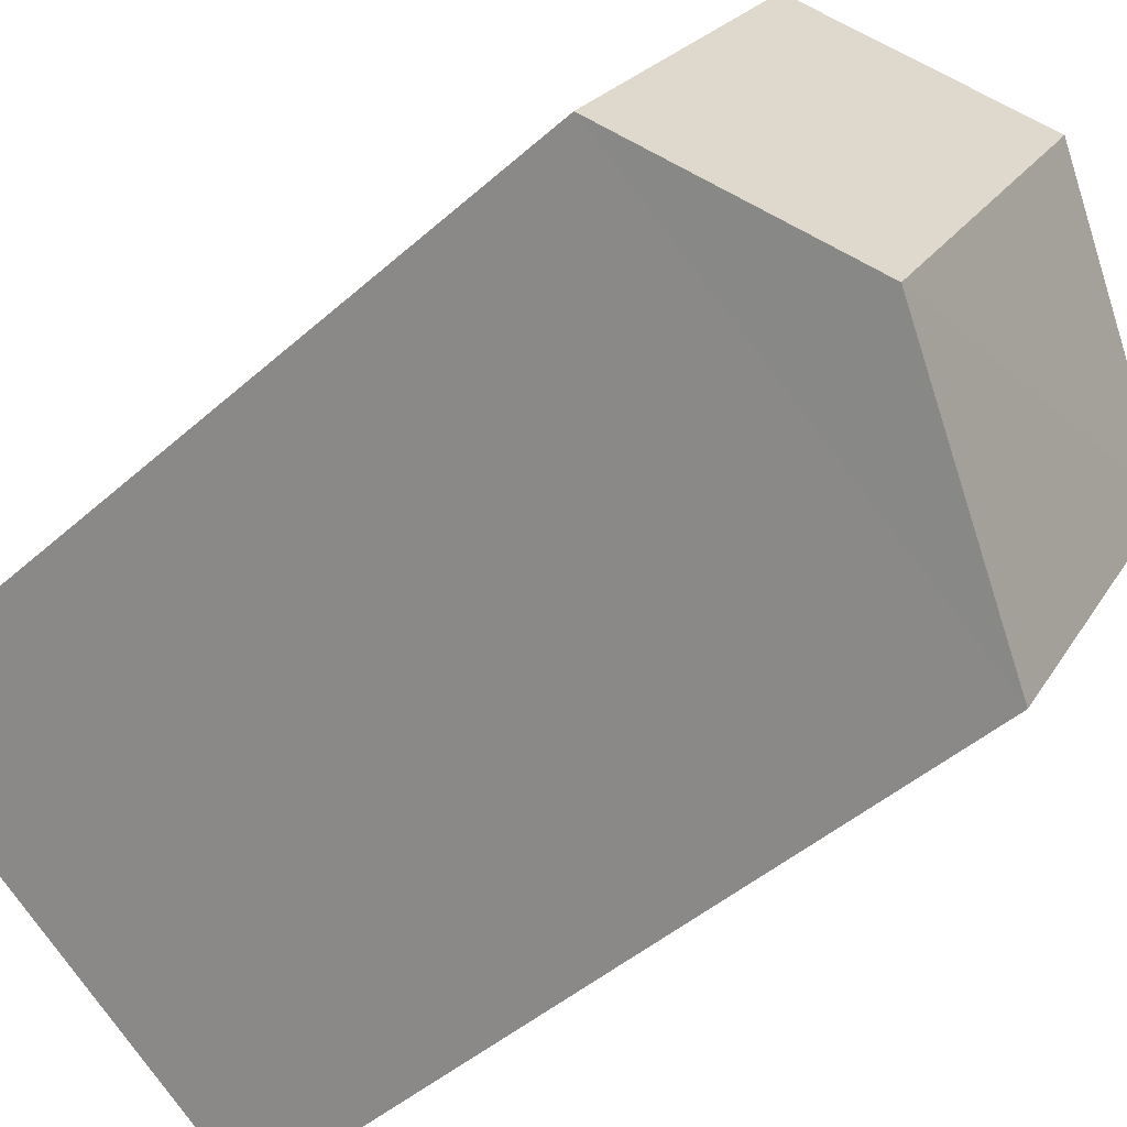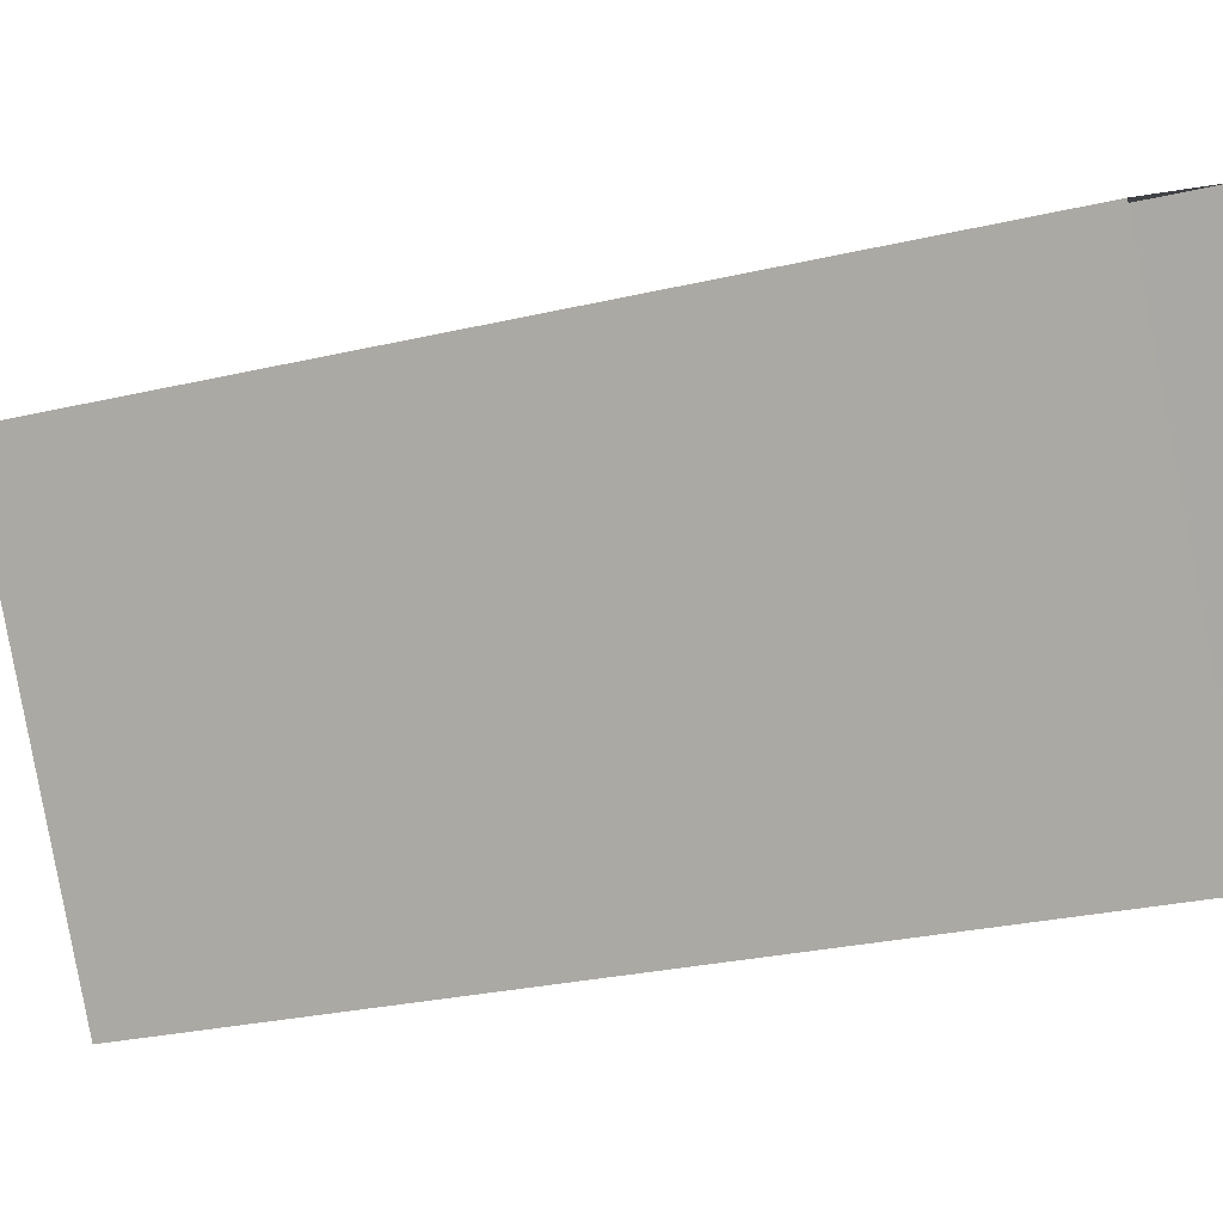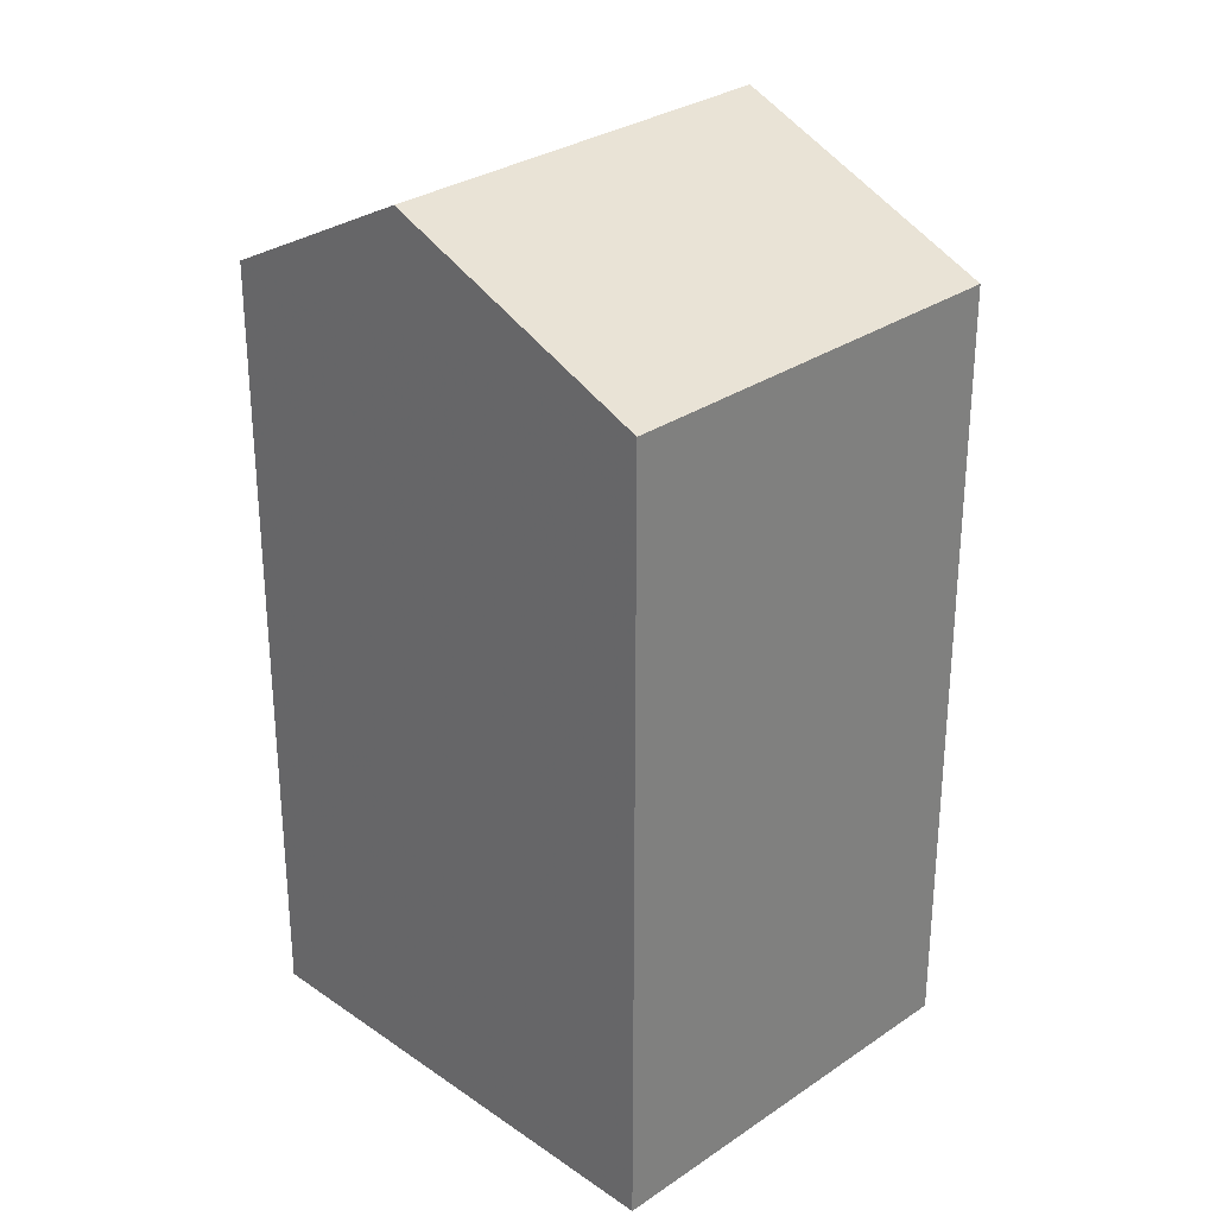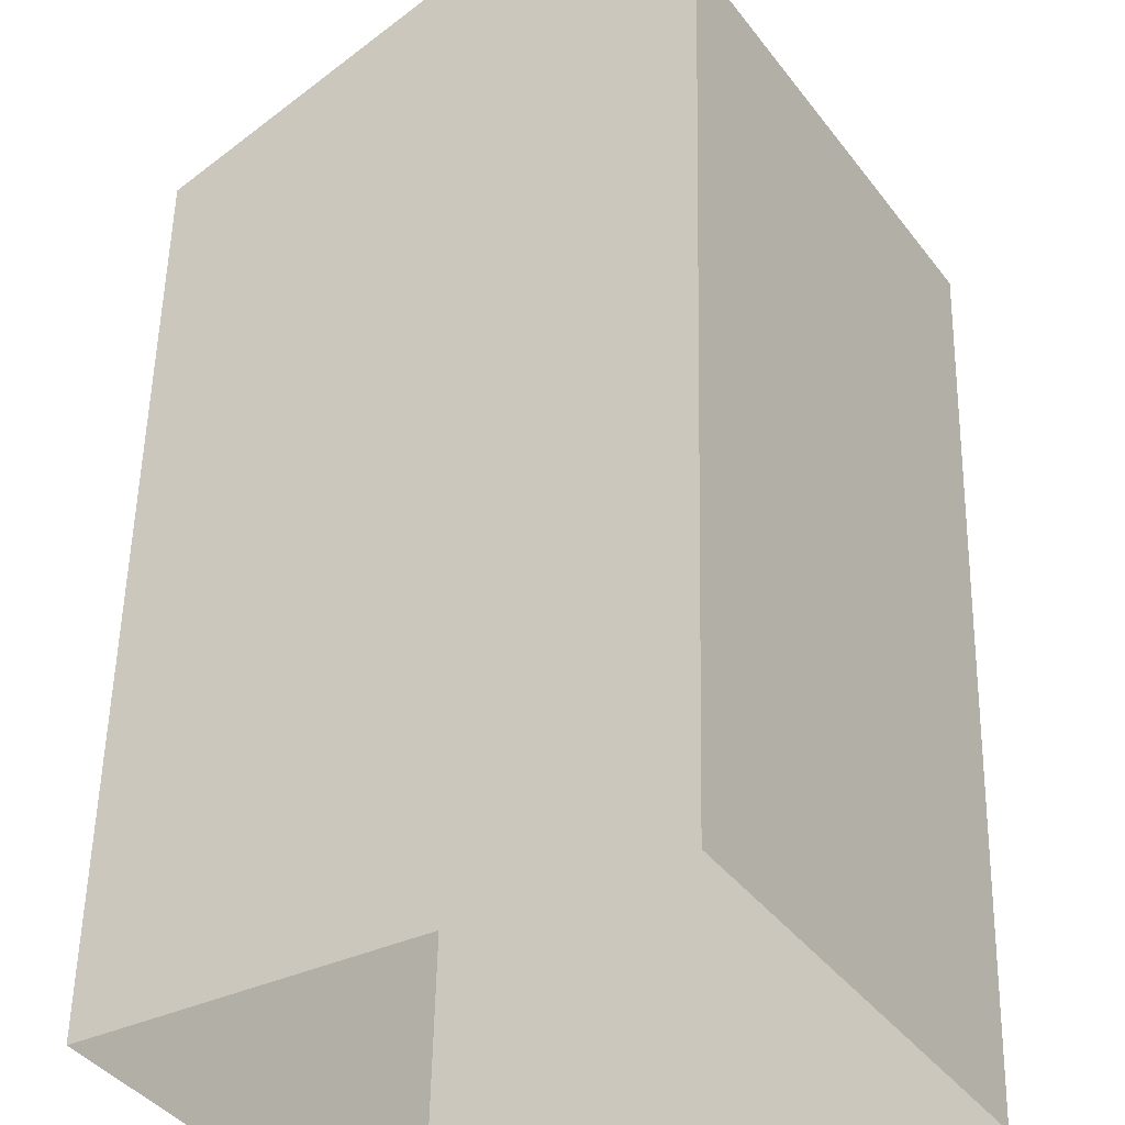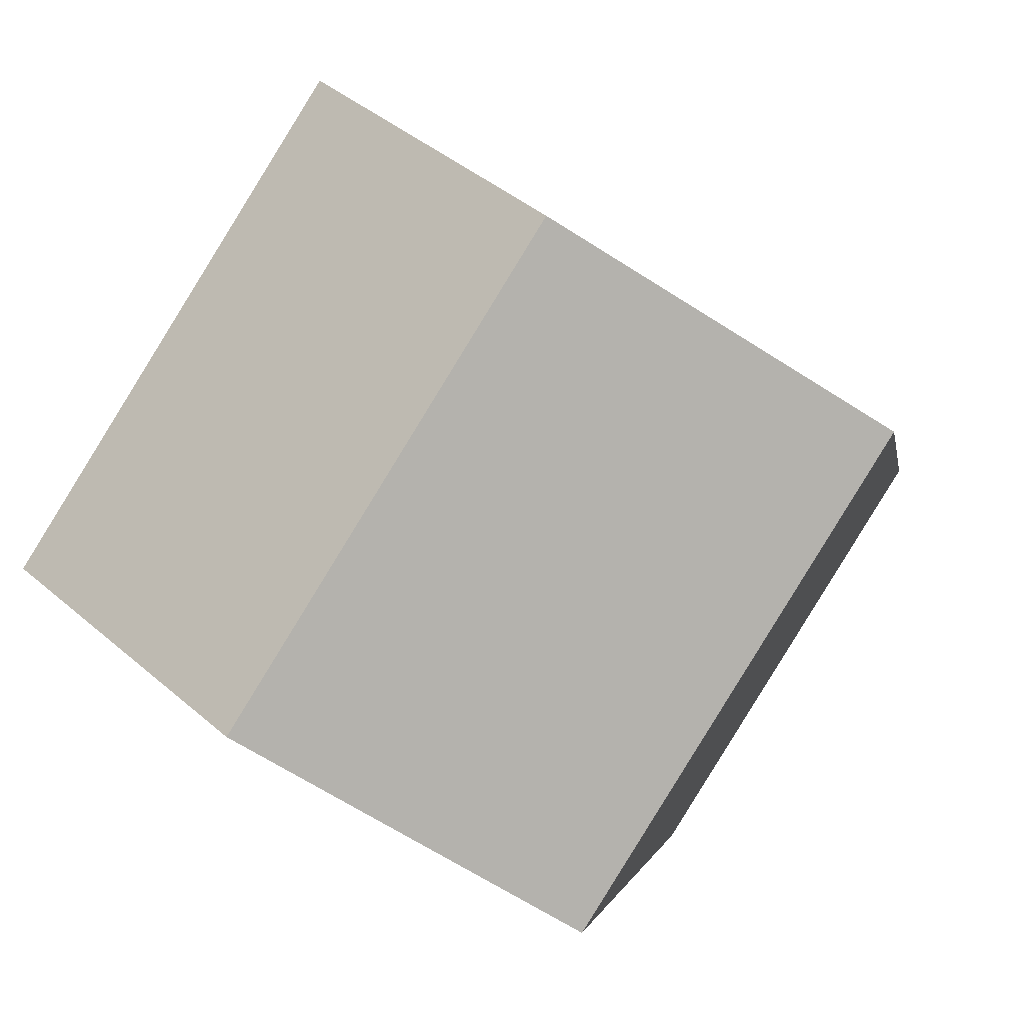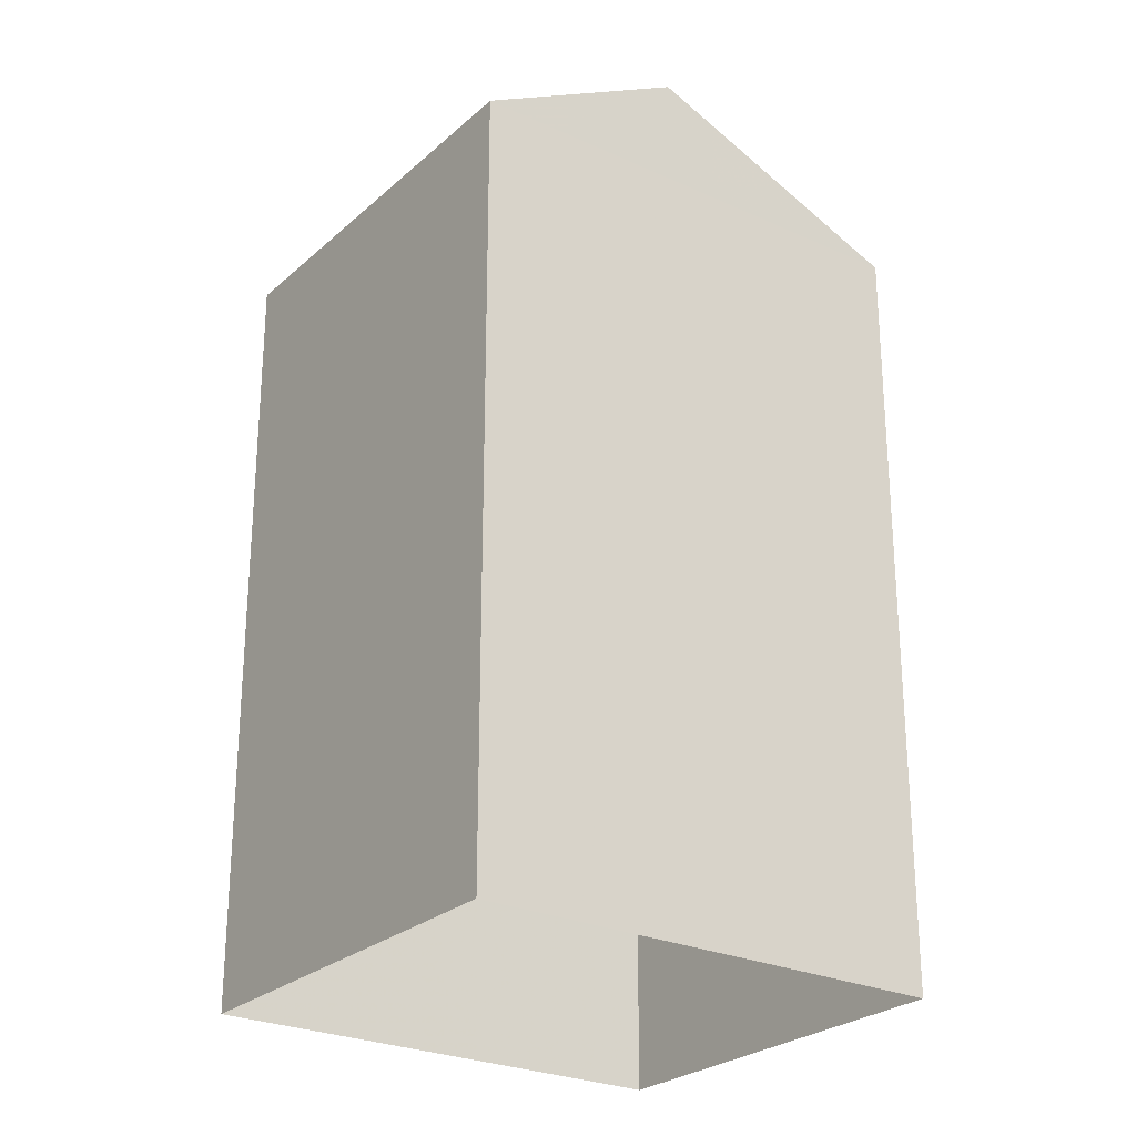
<metadata>
{"format":"obj","ext":"obj","renderer":"f3d","projection":"perspective","resolution":1024,"background":"white","views":[{"elev":-45.1,"azim":-44.3,"up":"+Y"},{"elev":-25.7,"azim":111.1,"up":"+Y"},{"elev":30.0,"azim":13.2,"up":"+Z"},{"elev":52.8,"azim":-178.8,"up":"+Y"},{"elev":-1.2,"azim":8.0,"up":"+Y"},{"elev":-26.0,"azim":-68.1,"up":"+Z"}]}
</metadata>
<code>
v -3.737e+05 -1.047e+05 23.95
v -3.737e+05 -1.047e+05 23.95
v -3.737e+05 -1.047e+05 23.95
v -3.737e+05 -1.047e+05 23.95
v -3.737e+05 -1.047e+05 35.75
v -3.737e+05 -1.047e+05 34.28
v -3.737e+05 -1.047e+05 35.75
v -3.737e+05 -1.047e+05 34.28
v -3.737e+05 -1.047e+05 34.28
v -3.737e+05 -1.047e+05 34.28
f 1 2 3
f 4 1 3
f 5 6 7
f 5 8 6
f 7 9 5
f 7 10 9
f 6 2 1
f 6 8 2
f 6 1 10
f 6 10 7
f 1 4 10
f 3 2 9
f 9 8 5
f 9 2 8
f 10 4 3
f 9 10 3

</code>
